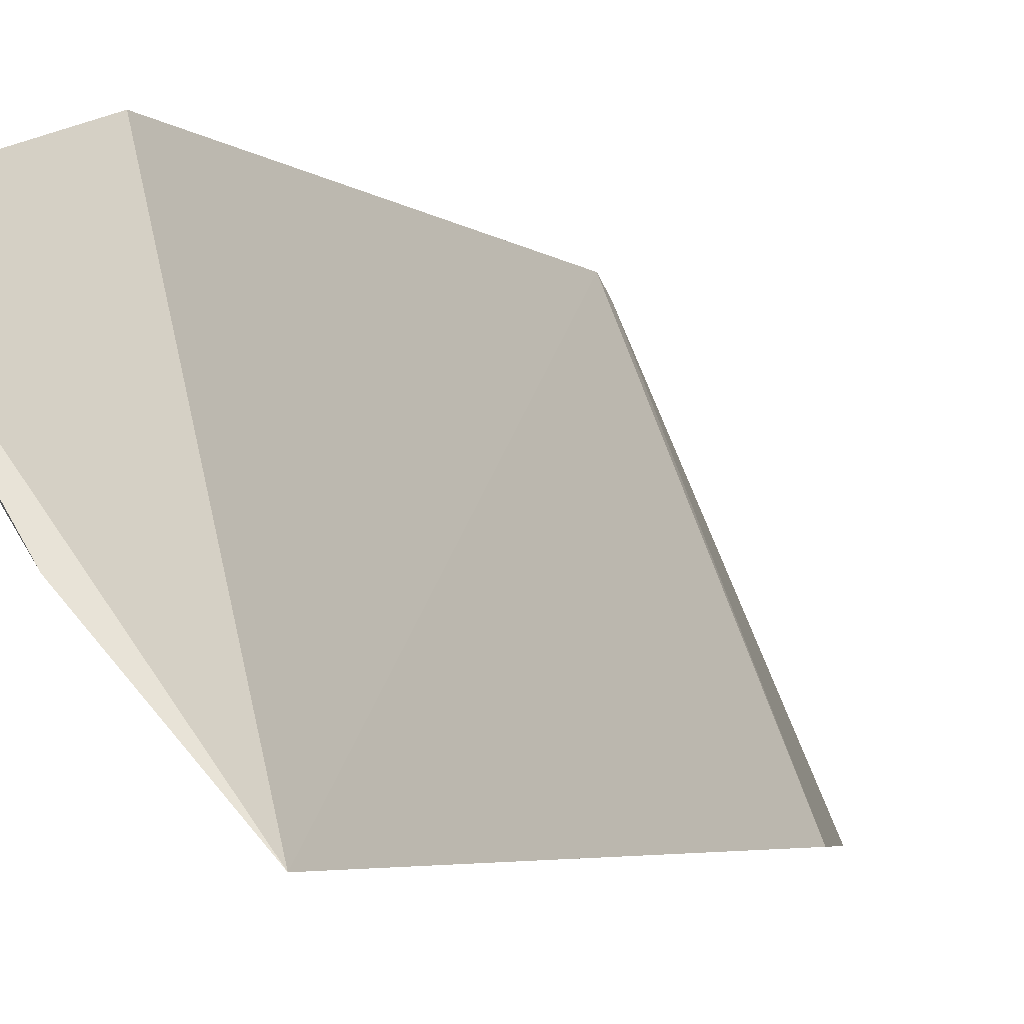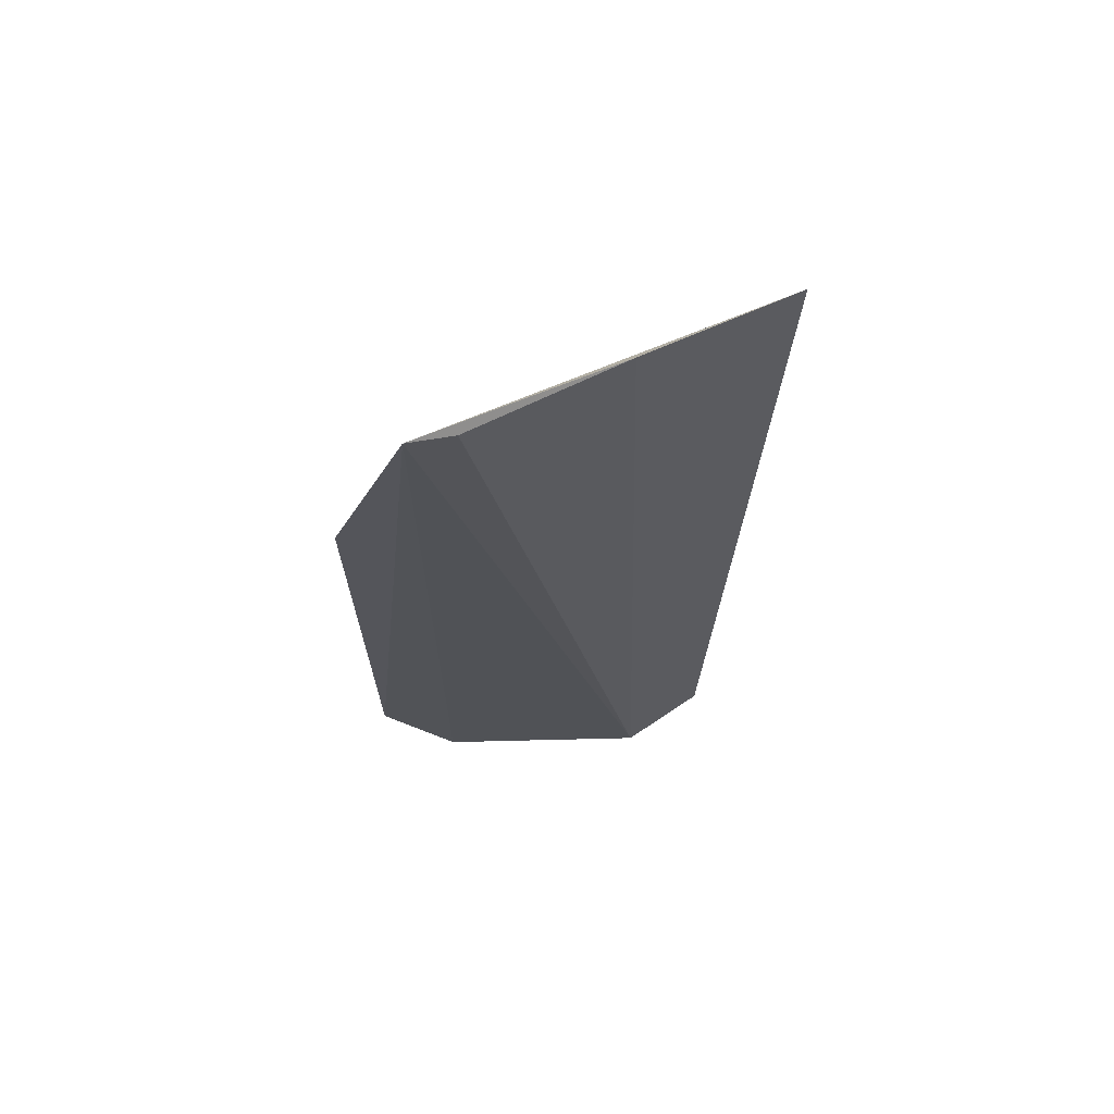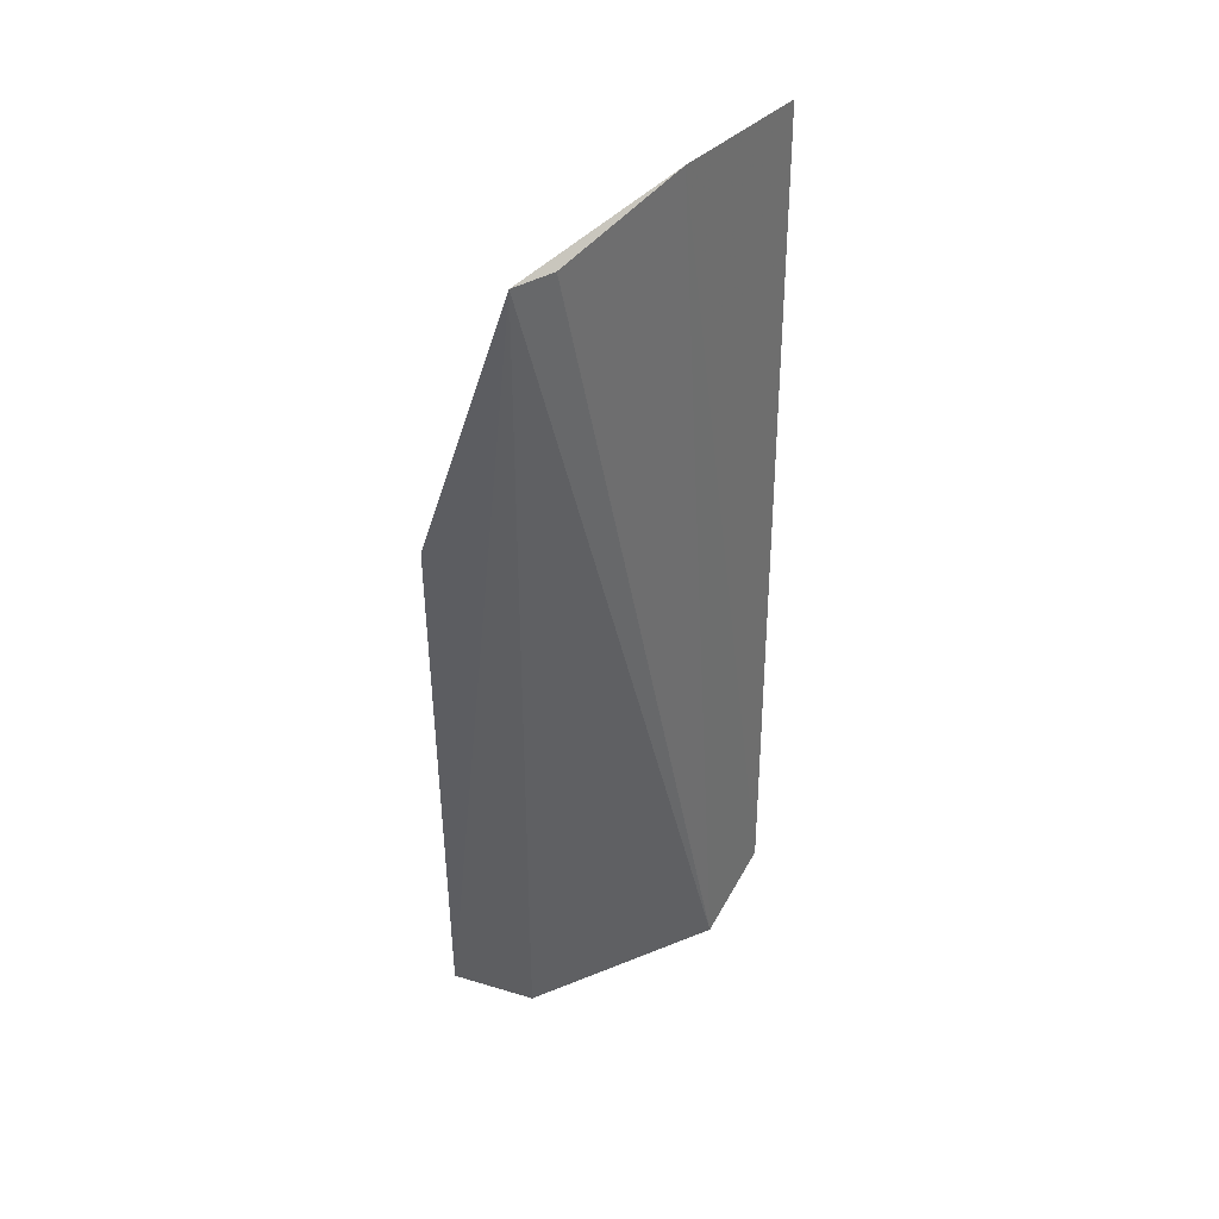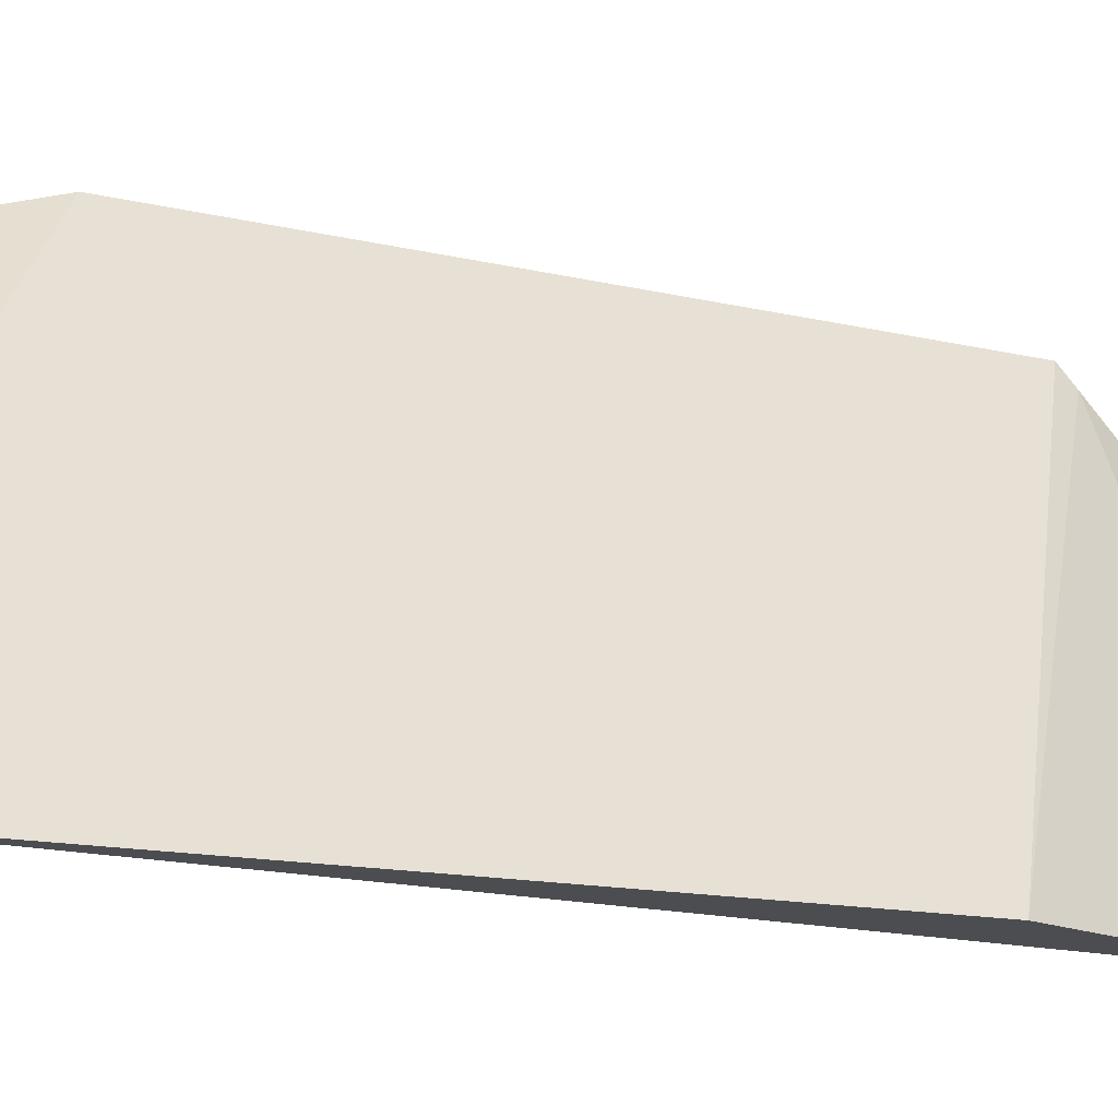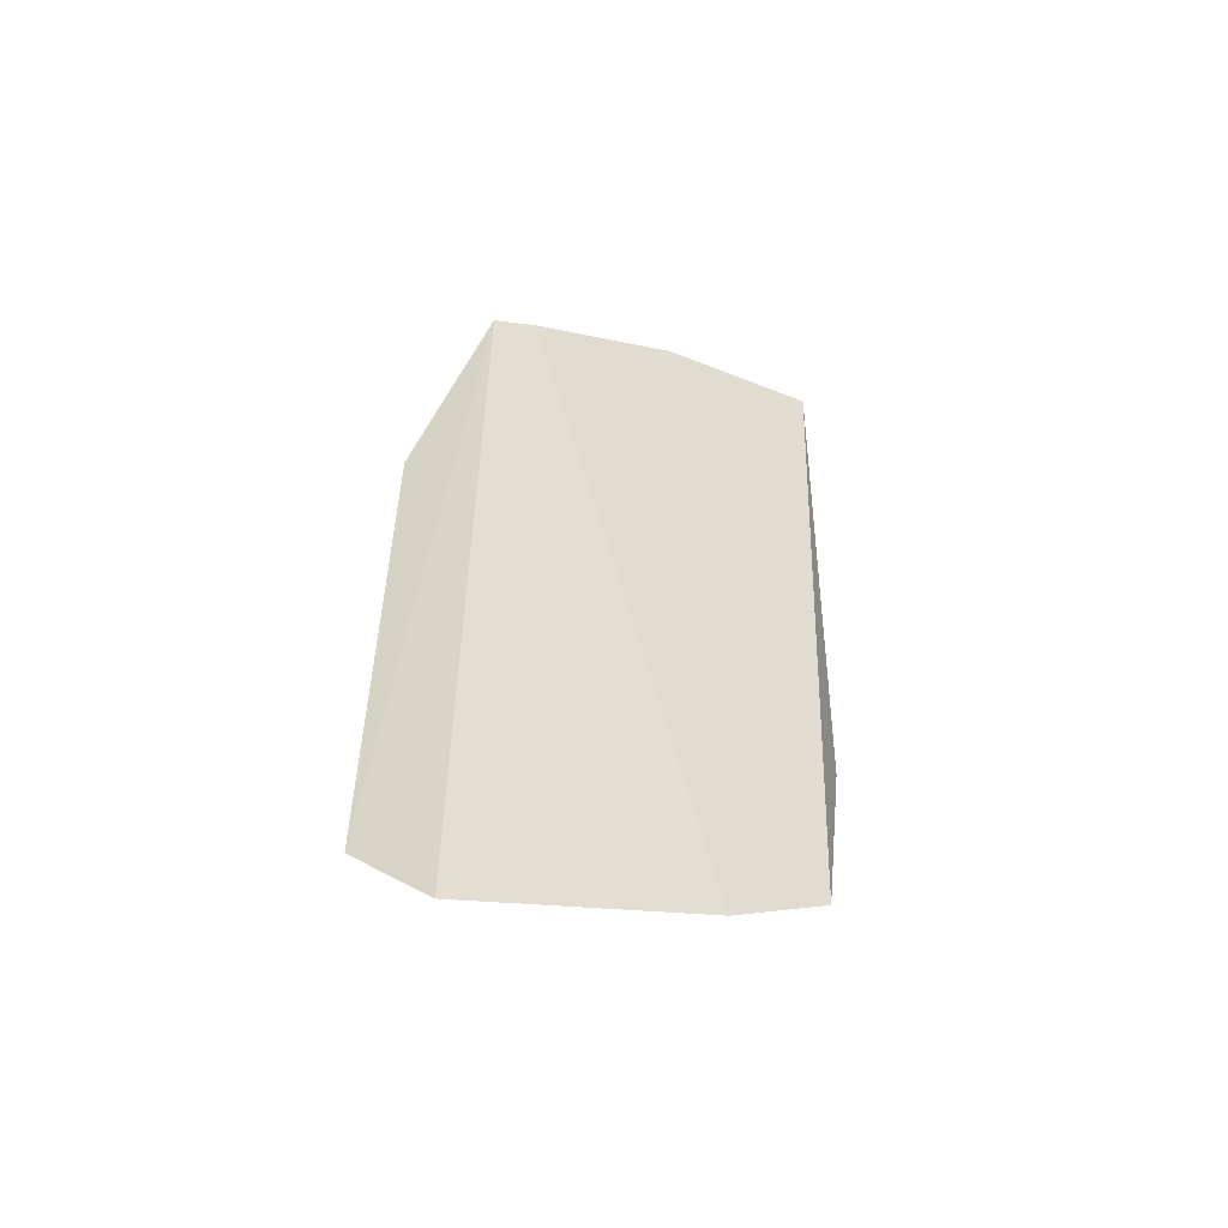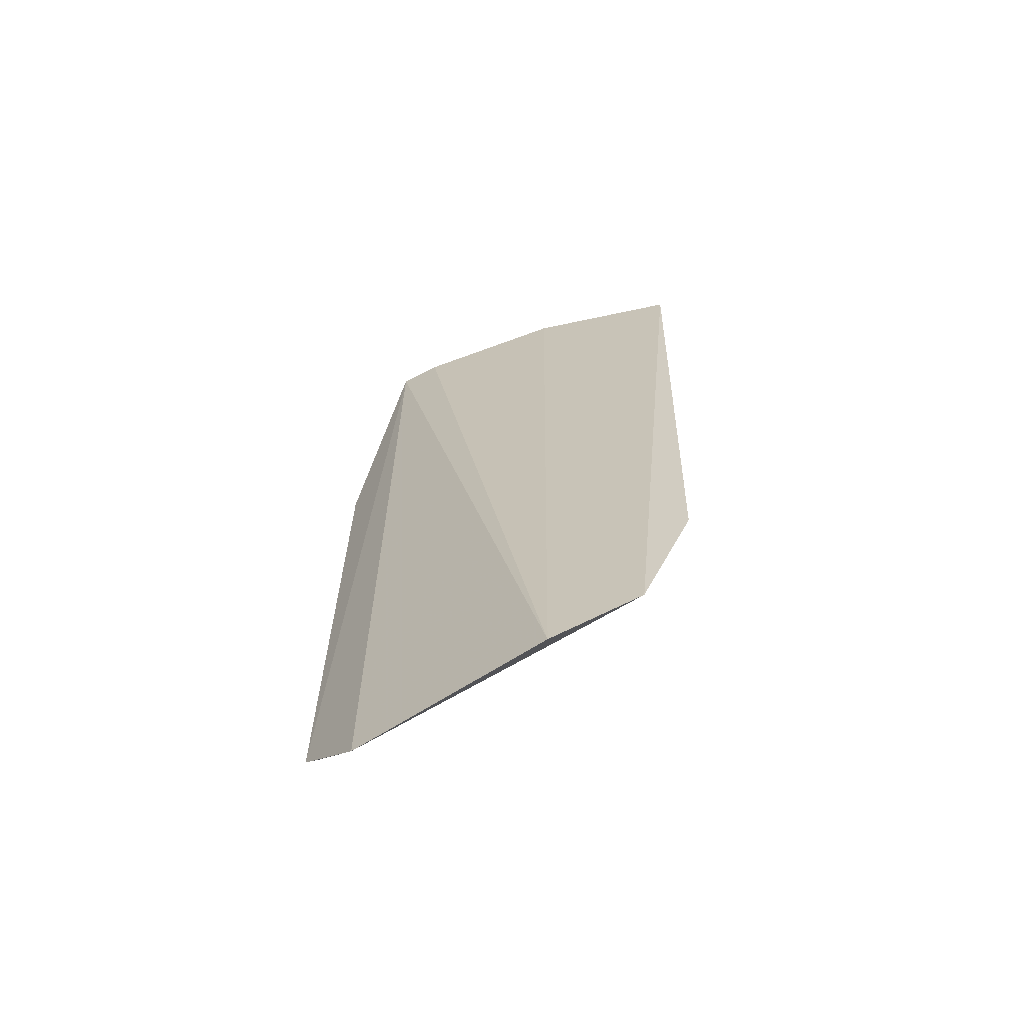
<metadata>
{"format":"obj","ext":"obj","renderer":"f3d","projection":"perspective","resolution":1024,"background":"white","views":[{"elev":-5.2,"azim":-155.2,"up":"+Z"},{"elev":68.9,"azim":105.3,"up":"+Y"},{"elev":43.4,"azim":78.4,"up":"+Y"},{"elev":-14.5,"azim":-118.8,"up":"+Z"},{"elev":-53.4,"azim":110.8,"up":"+Y"},{"elev":-64.1,"azim":145.5,"up":"+Y"}]}
</metadata>
<code>
v 0.004114 -0.006563 0.1057
v 0.004237 -0.03452 0.1057
v 0.0003821 -0.03931 0.09168
v -0.006871 0.005792 0.08784
v -0.006121 -0.02585 0.08847
v 0.002896 0.005408 0.09967
v -0.002542 -0.03711 0.08855
v -0.00172 0.00647 0.09368
v 0.003876 0.005563 0.1016
v 0.003821 -0.03801 0.1019
v 0.003988 -0.03507 0.1049
f 2 1 4
f 5 2 4
f 7 5 4
f 8 6 3
f 8 7 4
f 8 3 7
f 9 4 1
f 9 1 2
f 9 3 6
f 9 8 4
f 9 6 8
f 10 7 3
f 10 9 2
f 10 3 9
f 11 2 5
f 11 5 7
f 11 10 2
f 11 7 10

</code>
